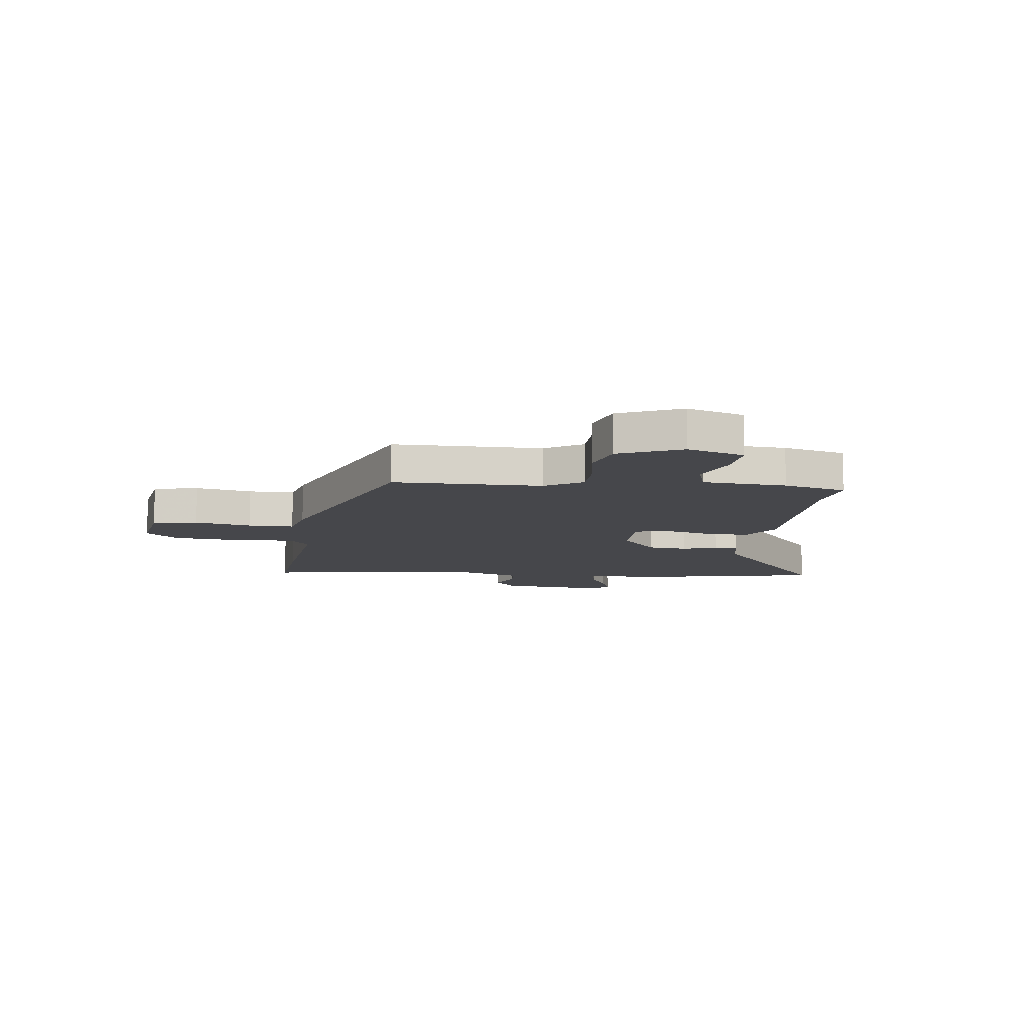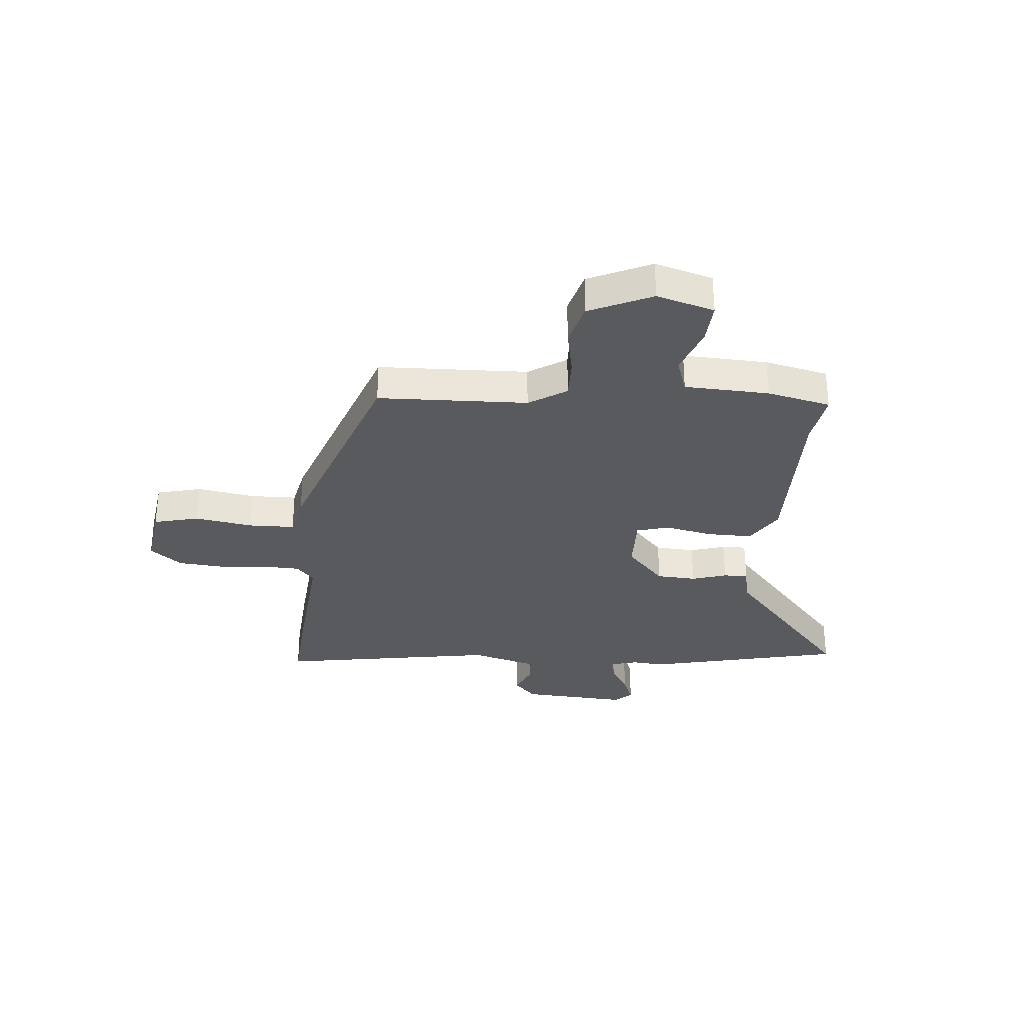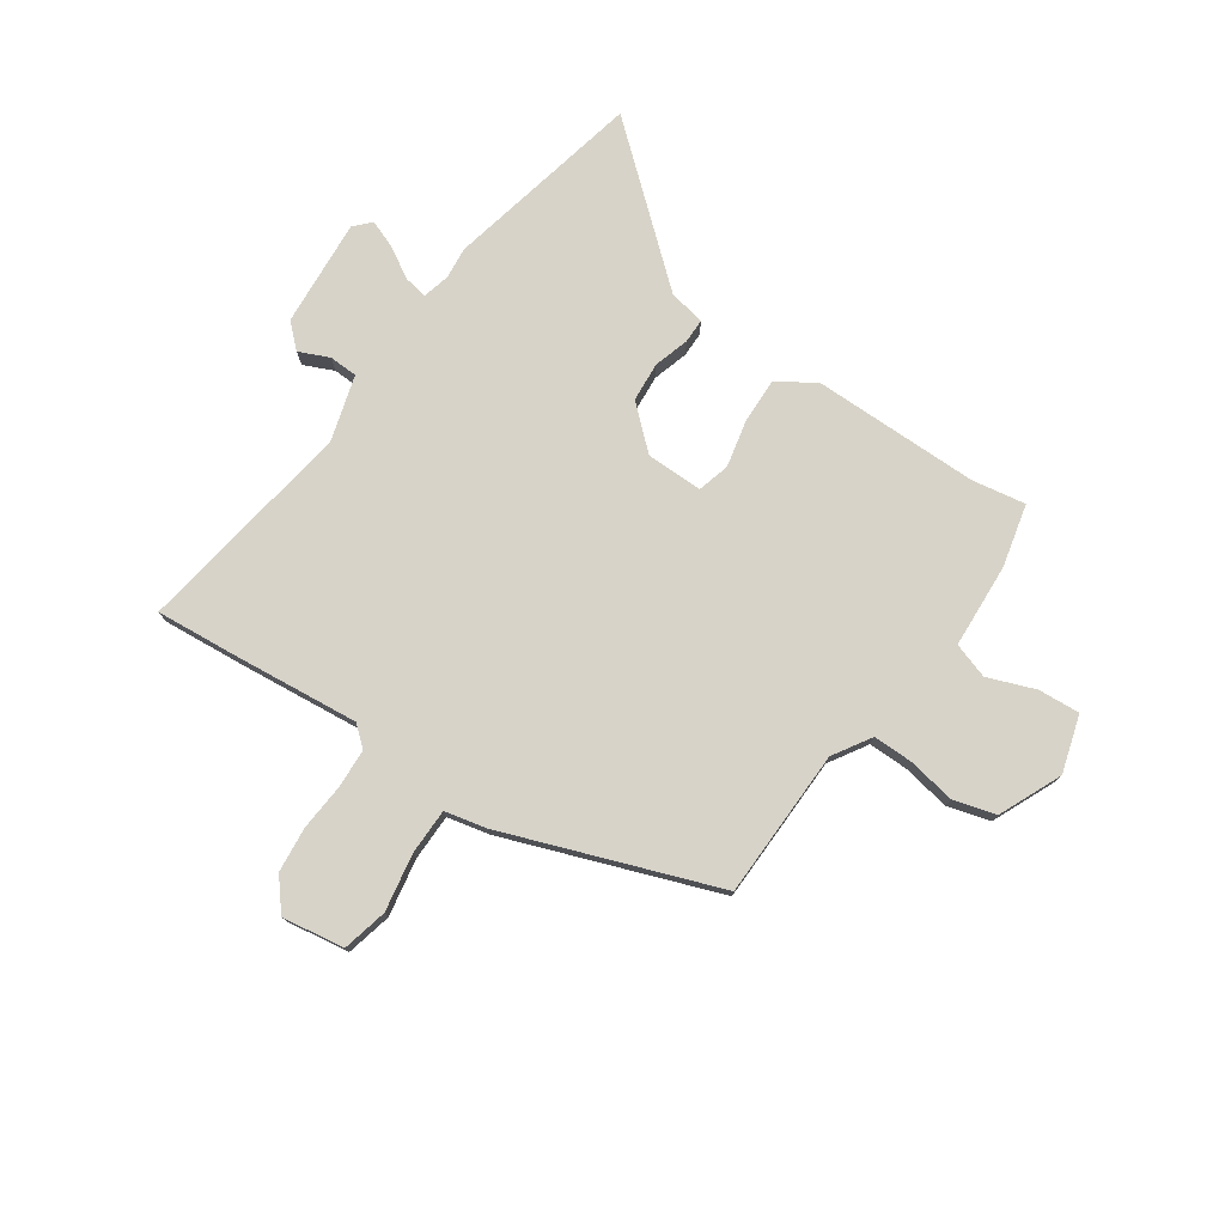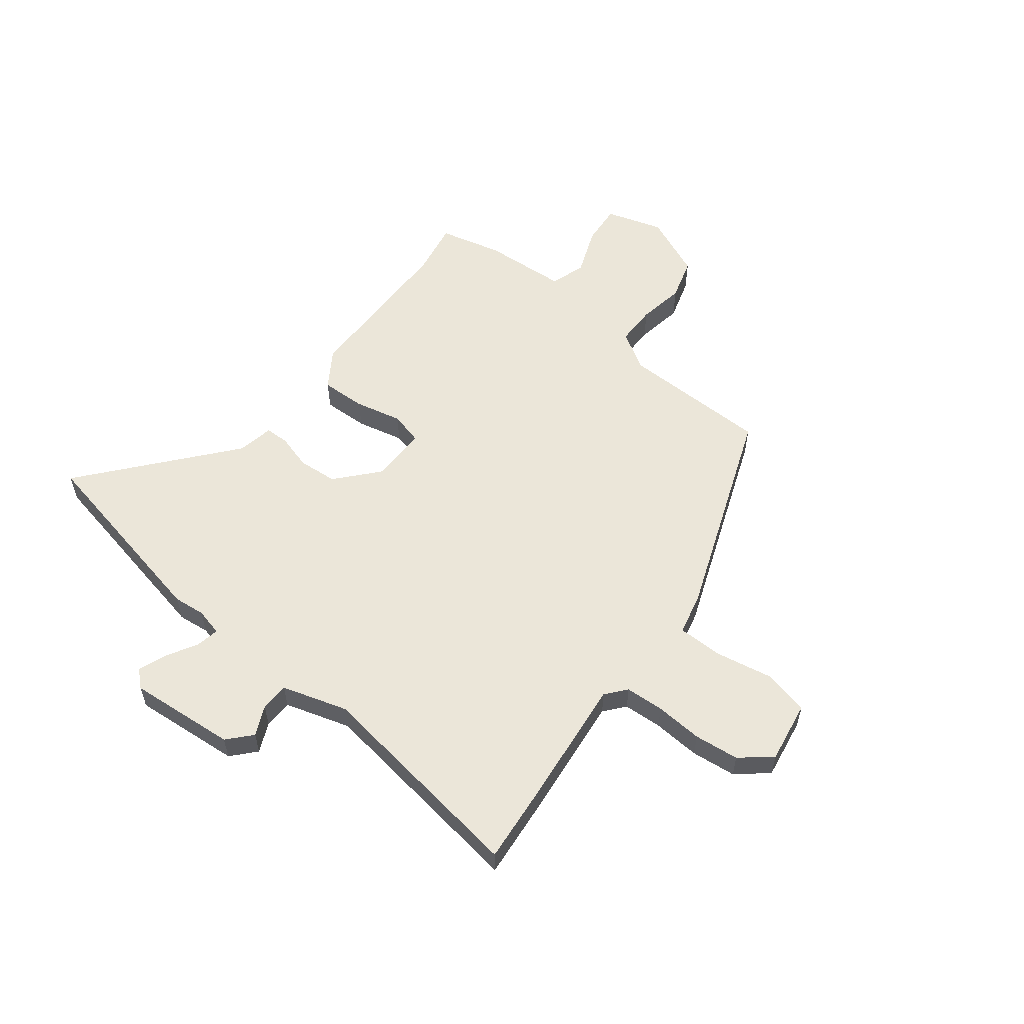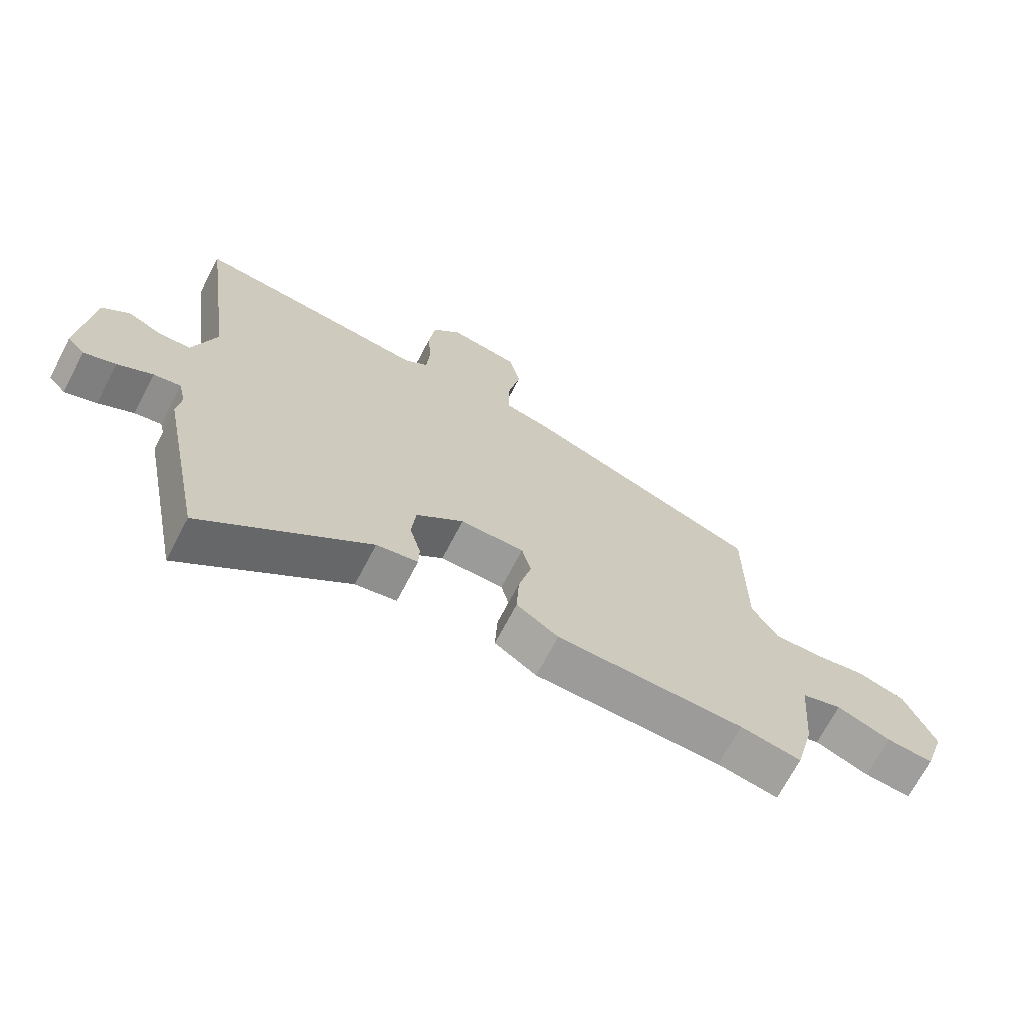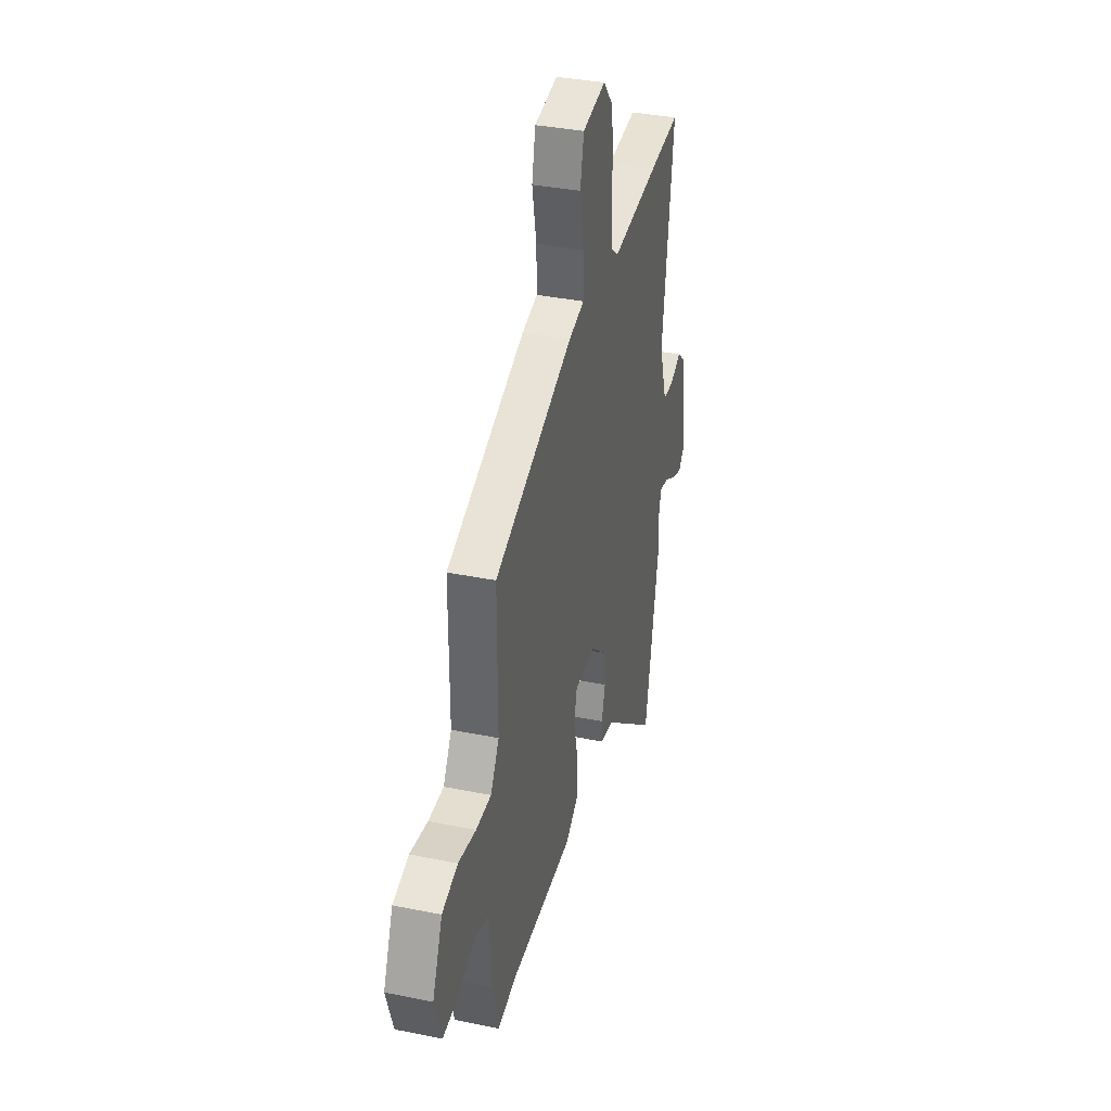
<metadata>
{"format":"obj","ext":"obj","renderer":"f3d","projection":"perspective","resolution":1024,"background":"white","views":[{"elev":-10.8,"azim":83.2,"up":"+Y"},{"elev":-31.6,"azim":86.8,"up":"+Y"},{"elev":76.7,"azim":35.7,"up":"+Y"},{"elev":56.9,"azim":-51.4,"up":"+Y"},{"elev":-69.4,"azim":-27.6,"up":"+Z"},{"elev":35.8,"azim":105.0,"up":"+Z"}]}
</metadata>
<code>
v 0.515 0.07 -0.503
v 0.416 0.07 -0.484
v 0.108 0.07 -0.477
v 0.039 0.07 -0.431
v 0.043 0.07 -0.347
v 0.064 0.07 -0.26
v 0.049 0.07 -0.2
v -0.056 0.07 -0.199
v -0.134 0.07 -0.266
v -0.141 0.07 -0.339
v -0.123 0.07 -0.404
v -0.124 0.07 -0.449
v -0.192 0.07 -0.461
v -0.464 0.07 -0.683
v -0.536 0.07 -0.316
v -0.529 0.07 -0.257
v -0.541 0.07 -0.206
v -0.585 0.07 -0.214
v -0.642 0.07 -0.246
v -0.694 0.07 -0.265
v -0.722 0.07 -0.234
v -0.703 0.07 -0.035
v -0.659 0.07 0.004
v -0.604 0.07 -0.022
v -0.551 0.07 -0.021
v -0.513 0.07 0.1
v -0.567 0.07 0.507
v -0.416 0.07 0.491
v -0.183 0.07 0.463
v -0.145 0.07 0.494
v -0.14 0.07 0.566
v -0.145 0.07 0.654
v -0.135 0.07 0.737
v -0.087 0.07 0.793
v 0.028 0.07 0.773
v 0.046 0.07 0.689
v 0.025 0.07 0.583
v 0.024 0.07 0.498
v 0.101 0.07 0.479
v 0.49 0.07 0.327
v 0.49 0.07 0.051
v 0.532 0.07 -0.02
v 0.607 0.07 -0.021
v 0.694 0.07 -0.007
v 0.772 0.07 -0.031
v 0.821 0.07 -0.148
v 0.787 0.07 -0.253
v 0.71 0.07 -0.246
v 0.623 0.07 -0.211
v 0.557 0.07 -0.231
v 0.545 0.07 -0.387
v 0.515 0 -0.503
v 0.416 0 -0.484
v 0.108 0 -0.477
v 0.039 0 -0.431
v 0.043 0 -0.347
v 0.064 0 -0.26
v 0.049 0 -0.2
v -0.056 0 -0.199
v -0.134 0 -0.266
v -0.141 0 -0.339
v -0.123 0 -0.404
v -0.124 0 -0.449
v -0.192 0 -0.461
v -0.464 0 -0.683
v -0.536 0 -0.316
v -0.529 0 -0.257
v -0.541 0 -0.206
v -0.585 0 -0.214
v -0.642 0 -0.246
v -0.694 0 -0.265
v -0.722 0 -0.234
v -0.703 0 -0.035
v -0.659 0 0.004
v -0.604 0 -0.022
v -0.551 0 -0.021
v -0.513 0 0.1
v -0.567 0 0.507
v -0.416 0 0.491
v -0.183 0 0.463
v -0.145 0 0.494
v -0.14 0 0.566
v -0.145 0 0.654
v -0.135 0 0.737
v -0.087 0 0.793
v 0.028 0 0.773
v 0.046 0 0.689
v 0.025 0 0.583
v 0.024 0 0.498
v 0.101 0 0.479
v 0.49 0 0.327
v 0.49 0 0.051
v 0.532 0 -0.02
v 0.607 0 -0.021
v 0.694 0 -0.007
v 0.772 0 -0.031
v 0.821 0 -0.148
v 0.787 0 -0.253
v 0.71 0 -0.246
v 0.623 0 -0.211
v 0.557 0 -0.231
v 0.545 0 -0.387
f 50 51 1 2
f 46 47 48 49
f 46 49 50
f 43 44 45 46
f 42 43 46 50
f 41 42 50 2
f 38 39 40 41
f 34 35 36 37
f 34 37 38
f 31 32 33 34
f 30 31 34 38
f 29 30 38 41
f 26 27 28 29
f 25 26 29 41
f 21 22 23 24
f 21 24 25
f 18 19 20 21
f 17 18 21 25
f 16 17 25 41
f 13 14 15 16
f 10 11 12 13
f 9 10 13 16
f 8 9 16
f 3 4 5 6
f 41 2 3 6
f 41 6 7
f 8 16 41
f 7 8 41
f 53 52 102 101
f 100 99 98 97
f 101 100 97
f 97 96 95 94
f 101 97 94 93
f 53 101 93 92
f 92 91 90 89
f 88 87 86 85
f 89 88 85
f 85 84 83 82
f 89 85 82 81
f 92 89 81 80
f 80 79 78 77
f 92 80 77 76
f 75 74 73 72
f 76 75 72
f 72 71 70 69
f 76 72 69 68
f 92 76 68 67
f 67 66 65 64
f 64 63 62 61
f 67 64 61 60
f 67 60 59
f 57 56 55 54
f 57 54 53 92
f 58 57 92
f 92 67 59
f 92 59 58
f 1 52 53 2
f 2 53 54 3
f 3 54 55 4
f 4 55 56 5
f 5 56 57 6
f 6 57 58 7
f 7 58 59 8
f 8 59 60 9
f 9 60 61 10
f 10 61 62 11
f 11 62 63 12
f 12 63 64 13
f 13 64 65 14
f 14 65 66 15
f 15 66 67 16
f 16 67 68 17
f 17 68 69 18
f 18 69 70 19
f 19 70 71 20
f 20 71 72 21
f 21 72 73 22
f 22 73 74 23
f 23 74 75 24
f 24 75 76 25
f 25 76 77 26
f 26 77 78 27
f 27 78 79 28
f 28 79 80 29
f 29 80 81 30
f 30 81 82 31
f 31 82 83 32
f 32 83 84 33
f 33 84 85 34
f 34 85 86 35
f 35 86 87 36
f 36 87 88 37
f 37 88 89 38
f 38 89 90 39
f 39 90 91 40
f 40 91 92 41
f 41 92 93 42
f 42 93 94 43
f 43 94 95 44
f 44 95 96 45
f 45 96 97 46
f 46 97 98 47
f 47 98 99 48
f 48 99 100 49
f 49 100 101 50
f 50 101 102 51
f 51 102 52 1

</code>
